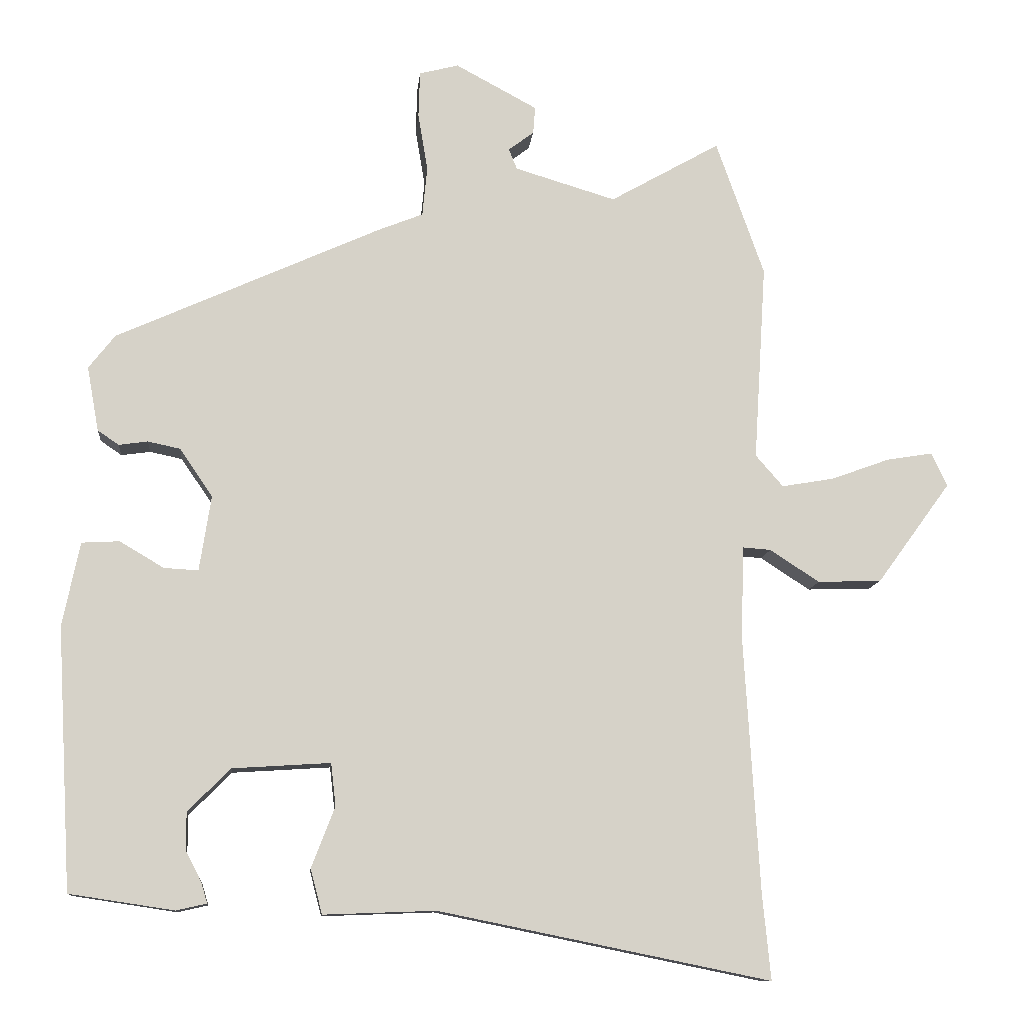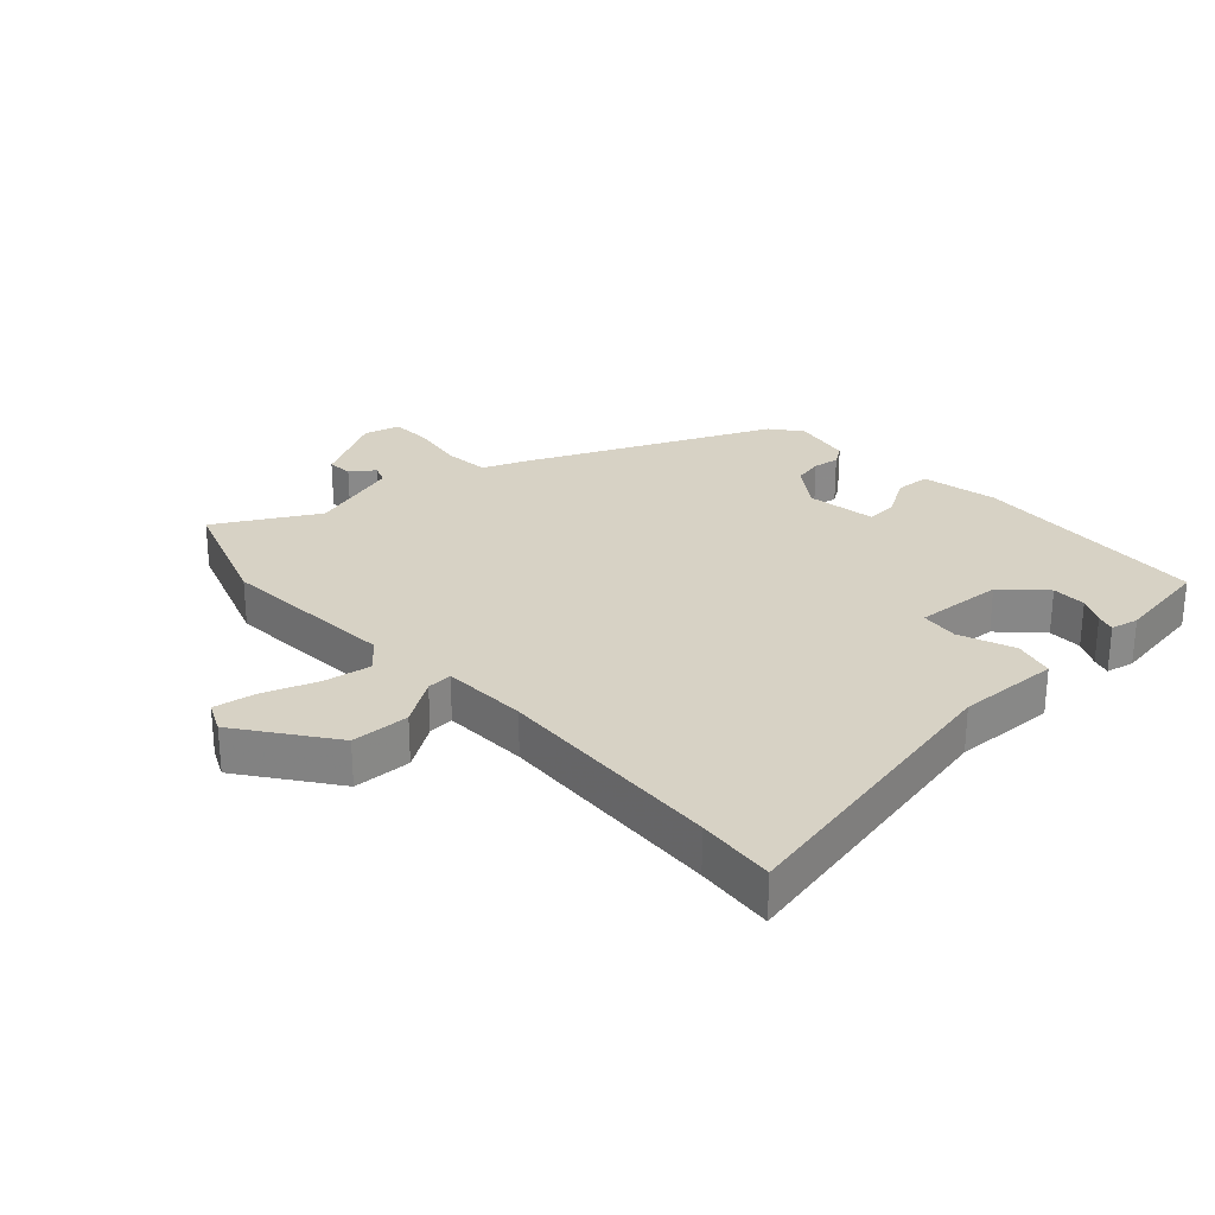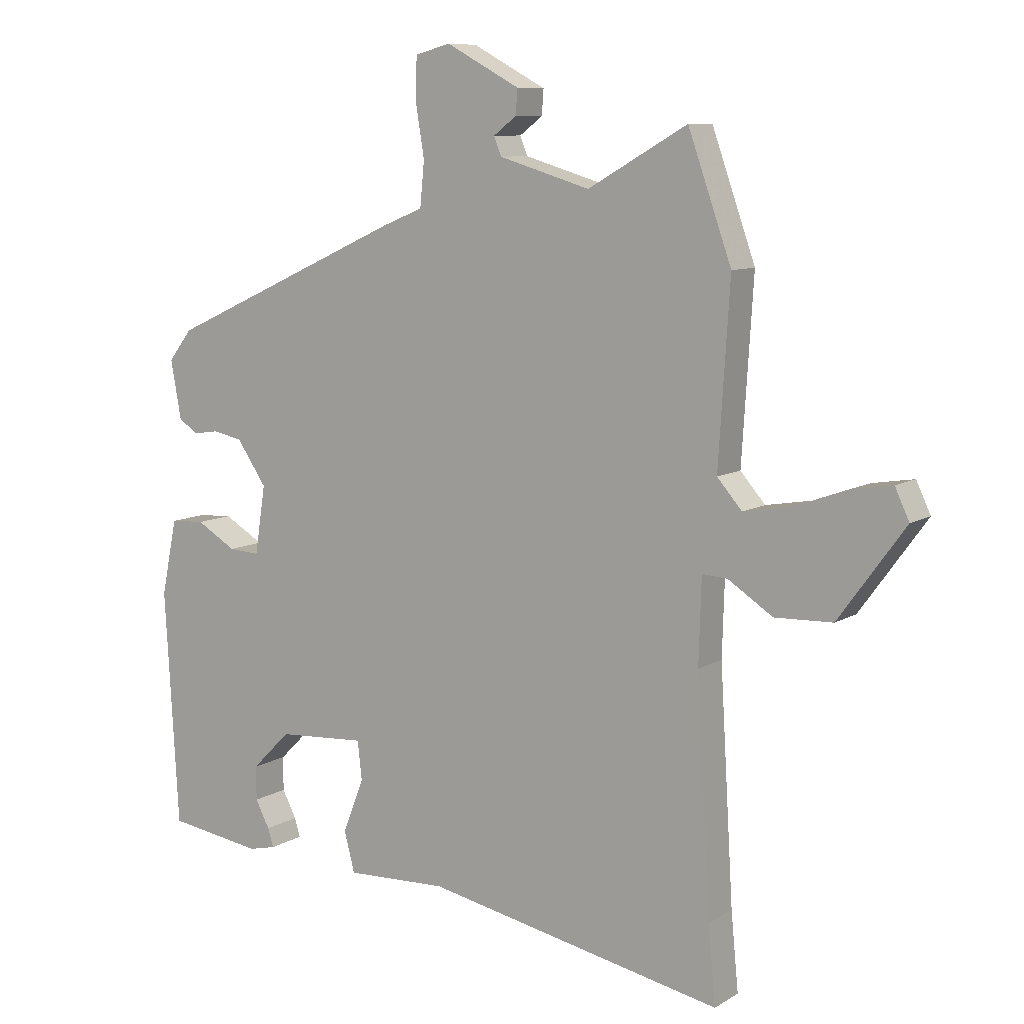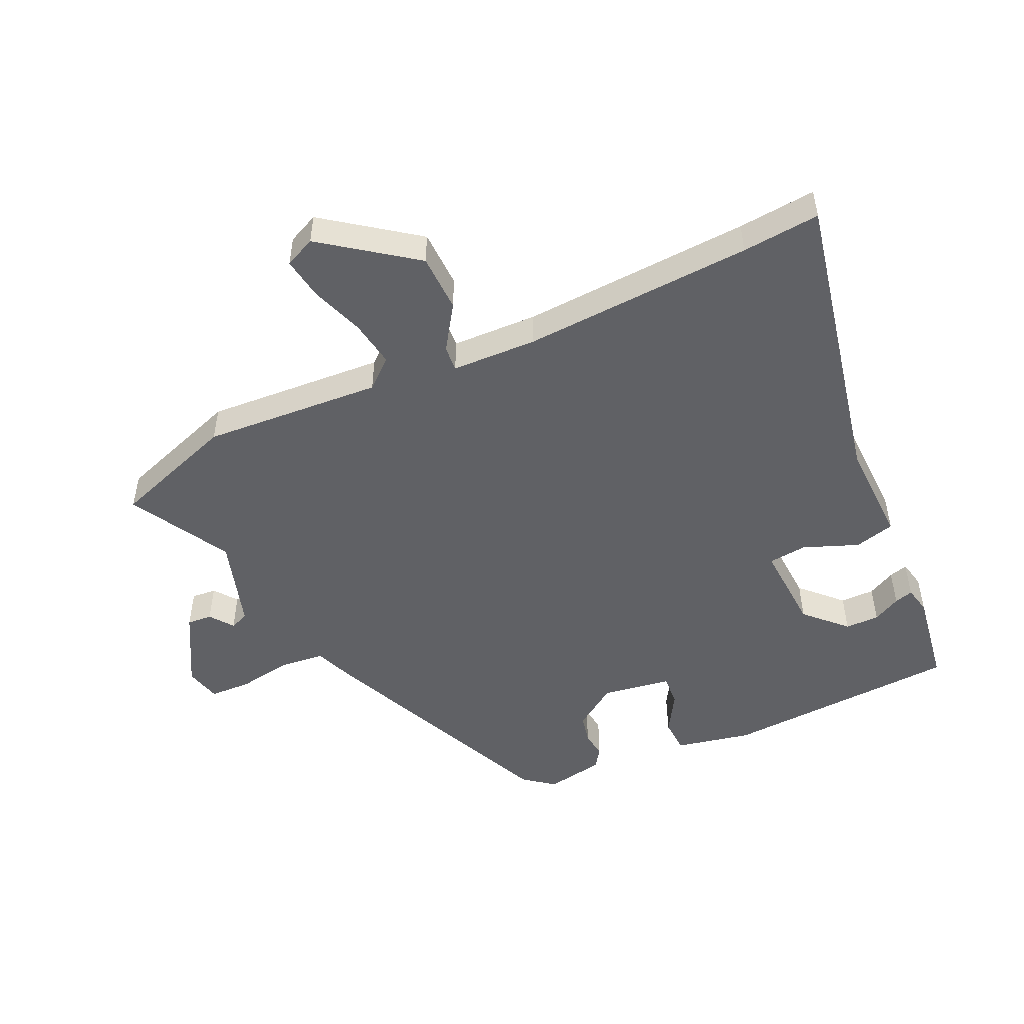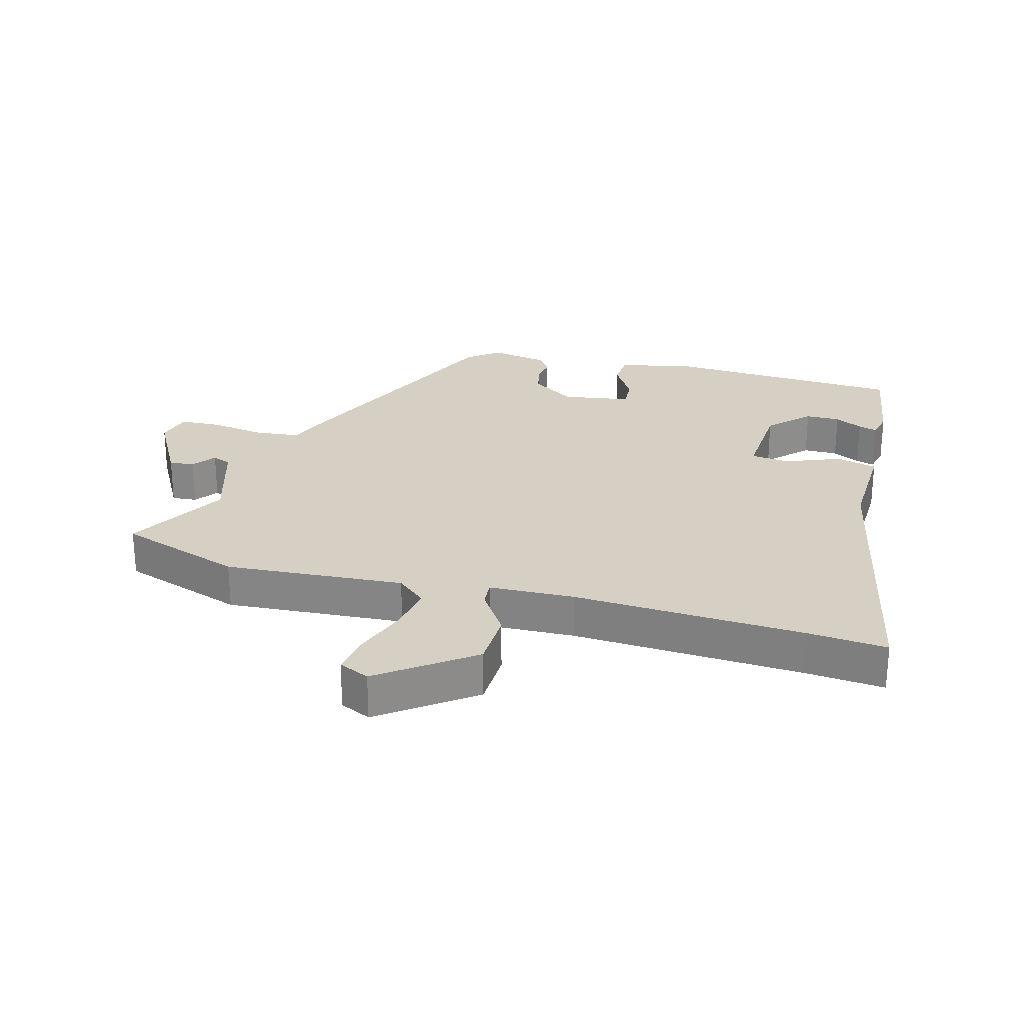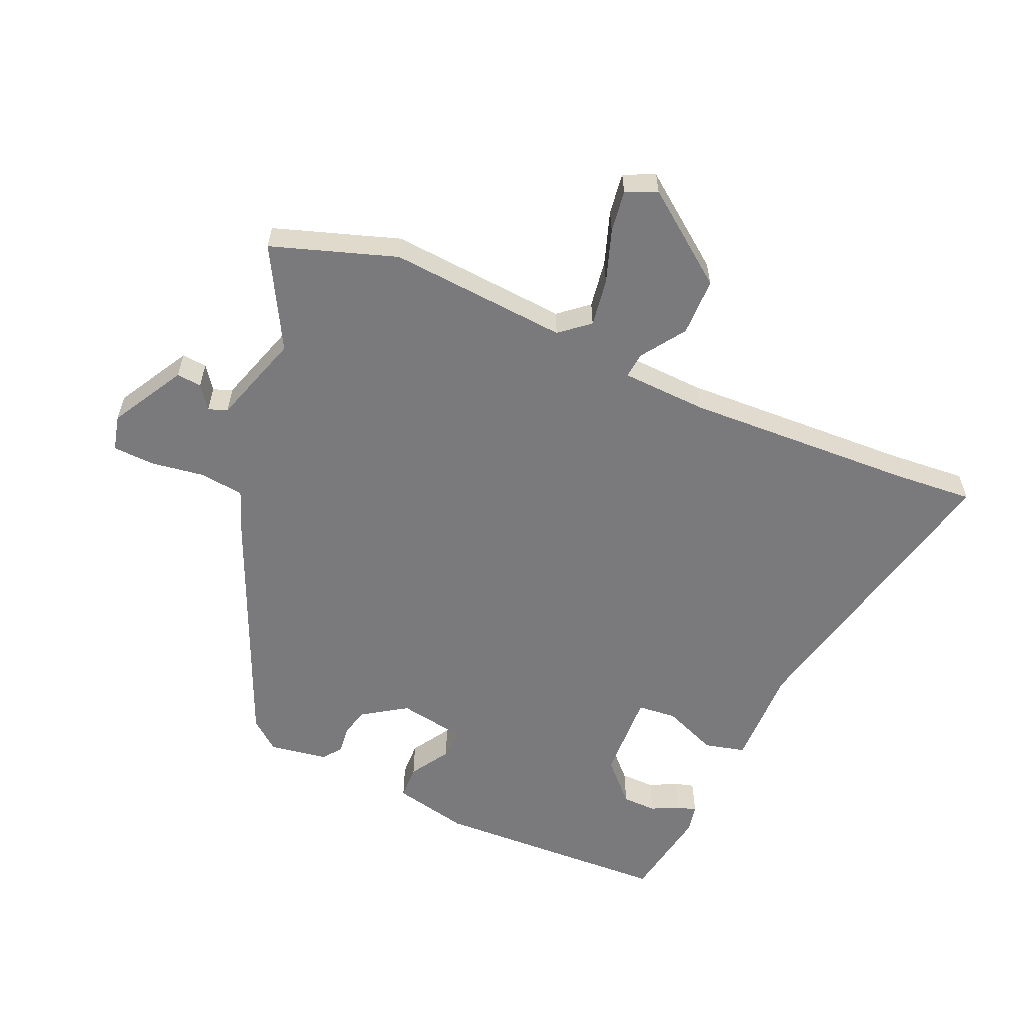
<metadata>
{"format":"obj","ext":"obj","renderer":"f3d","projection":"perspective","resolution":1024,"background":"white","views":[{"elev":-11.2,"azim":-5.5,"up":"+Z"},{"elev":27.3,"azim":137.3,"up":"+Y"},{"elev":9.0,"azim":33.0,"up":"+Z"},{"elev":-50.2,"azim":114.5,"up":"+Y"},{"elev":26.1,"azim":104.9,"up":"+Y"},{"elev":-58.2,"azim":65.4,"up":"+Y"}]}
</metadata>
<code>
v -0.492 0.07 -0.498
v -0.514 0.07 -0.118
v -0.489 0.07 0.004
v -0.434 0.07 0.007
v -0.37 0.07 -0.031
v -0.32 0.07 -0.034
v -0.303 0.07 0.076
v -0.351 0.07 0.146
v -0.398 0.07 0.156
v -0.44 0.07 0.15
v -0.471 0.07 0.171
v -0.488 0.07 0.265
v -0.45 0.07 0.314
v -0.064 0.07 0.489
v 0.001 0.07 0.515
v 0.008 0.07 0.587
v -0.006 0.07 0.672
v -0.004 0.07 0.739
v 0.053 0.07 0.754
v 0.172 0.07 0.69
v 0.169 0.07 0.65
v 0.132 0.07 0.622
v 0.144 0.07 0.592
v 0.291 0.07 0.548
v 0.451 0.07 0.639
v 0.521 0.07 0.441
v 0.503 0.07 0.154
v 0.543 0.07 0.108
v 0.619 0.07 0.121
v 0.704 0.07 0.152
v 0.771 0.07 0.163
v 0.794 0.07 0.114
v 0.687 0.07 -0.033
v 0.594 0.07 -0.036
v 0.522 0.07 0.011
v 0.481 0.07 0.014
v 0.477 0.07 -0.123
v 0.499 0.07 -0.493
v 0.511 0.07 -0.618
v 0.029 0.07 -0.52
v -0.134 0.07 -0.526
v -0.151 0.07 -0.461
v -0.117 0.07 -0.373
v -0.124 0.07 -0.311
v -0.266 0.07 -0.32
v -0.328 0.07 -0.382
v -0.328 0.07 -0.437
v -0.305 0.07 -0.481
v -0.296 0.07 -0.511
v -0.34 0.07 -0.521
v -0.492 0 -0.498
v -0.514 0 -0.118
v -0.489 0 0.004
v -0.434 0 0.007
v -0.37 0 -0.031
v -0.32 0 -0.034
v -0.303 0 0.076
v -0.351 0 0.146
v -0.398 0 0.156
v -0.44 0 0.15
v -0.471 0 0.171
v -0.488 0 0.265
v -0.45 0 0.314
v -0.064 0 0.489
v 0.001 0 0.515
v 0.008 0 0.587
v -0.006 0 0.672
v -0.004 0 0.739
v 0.053 0 0.754
v 0.172 0 0.69
v 0.169 0 0.65
v 0.132 0 0.622
v 0.144 0 0.592
v 0.291 0 0.548
v 0.451 0 0.639
v 0.521 0 0.441
v 0.503 0 0.154
v 0.543 0 0.108
v 0.619 0 0.121
v 0.704 0 0.152
v 0.771 0 0.163
v 0.794 0 0.114
v 0.687 0 -0.033
v 0.594 0 -0.036
v 0.522 0 0.011
v 0.481 0 0.014
v 0.477 0 -0.123
v 0.499 0 -0.493
v 0.511 0 -0.618
v 0.029 0 -0.52
v -0.134 0 -0.526
v -0.151 0 -0.461
v -0.117 0 -0.373
v -0.124 0 -0.311
v -0.266 0 -0.32
v -0.328 0 -0.382
v -0.328 0 -0.437
v -0.305 0 -0.481
v -0.296 0 -0.511
v -0.34 0 -0.521
f 50 1 2
f 49 50 2
f 48 49 2
f 47 48 2
f 3 4 5
f 2 3 5
f 47 2 5
f 46 47 5
f 45 46 5 6
f 44 45 6 7
f 40 41 42 43
f 40 43 44
f 39 40 44
f 38 39 44
f 37 38 44 7
f 33 34 35
f 32 33 35
f 31 32 35
f 30 31 35
f 29 30 35
f 28 29 35 36
f 27 28 36
f 26 27 36
f 25 26 36
f 24 25 36
f 37 7 8
f 36 37 8
f 24 36 8
f 23 24 8
f 20 21 22
f 19 20 22
f 18 19 22
f 17 18 22
f 16 17 22
f 15 16 22 23
f 13 14 15
f 12 13 15
f 11 12 15
f 10 11 15
f 9 10 15
f 8 9 15 23
f 52 51 100
f 52 100 99
f 52 99 98
f 52 98 97
f 55 54 53
f 55 53 52
f 55 52 97
f 55 97 96
f 56 55 96 95
f 57 56 95 94
f 93 92 91 90
f 94 93 90
f 94 90 89
f 94 89 88
f 57 94 88 87
f 85 84 83
f 85 83 82
f 85 82 81
f 85 81 80
f 85 80 79
f 86 85 79 78
f 86 78 77
f 86 77 76
f 86 76 75
f 86 75 74
f 58 57 87
f 58 87 86
f 58 86 74
f 58 74 73
f 72 71 70
f 72 70 69
f 72 69 68
f 72 68 67
f 72 67 66
f 73 72 66 65
f 65 64 63
f 65 63 62
f 65 62 61
f 65 61 60
f 65 60 59
f 73 65 59 58
f 1 51 52 2
f 2 52 53 3
f 3 53 54 4
f 4 54 55 5
f 5 55 56 6
f 6 56 57 7
f 7 57 58 8
f 8 58 59 9
f 9 59 60 10
f 10 60 61 11
f 11 61 62 12
f 12 62 63 13
f 13 63 64 14
f 14 64 65 15
f 15 65 66 16
f 16 66 67 17
f 17 67 68 18
f 18 68 69 19
f 19 69 70 20
f 20 70 71 21
f 21 71 72 22
f 22 72 73 23
f 23 73 74 24
f 24 74 75 25
f 25 75 76 26
f 26 76 77 27
f 27 77 78 28
f 28 78 79 29
f 29 79 80 30
f 30 80 81 31
f 31 81 82 32
f 32 82 83 33
f 33 83 84 34
f 34 84 85 35
f 35 85 86 36
f 36 86 87 37
f 37 87 88 38
f 38 88 89 39
f 39 89 90 40
f 40 90 91 41
f 41 91 92 42
f 42 92 93 43
f 43 93 94 44
f 44 94 95 45
f 45 95 96 46
f 46 96 97 47
f 47 97 98 48
f 48 98 99 49
f 49 99 100 50
f 50 100 51 1

</code>
